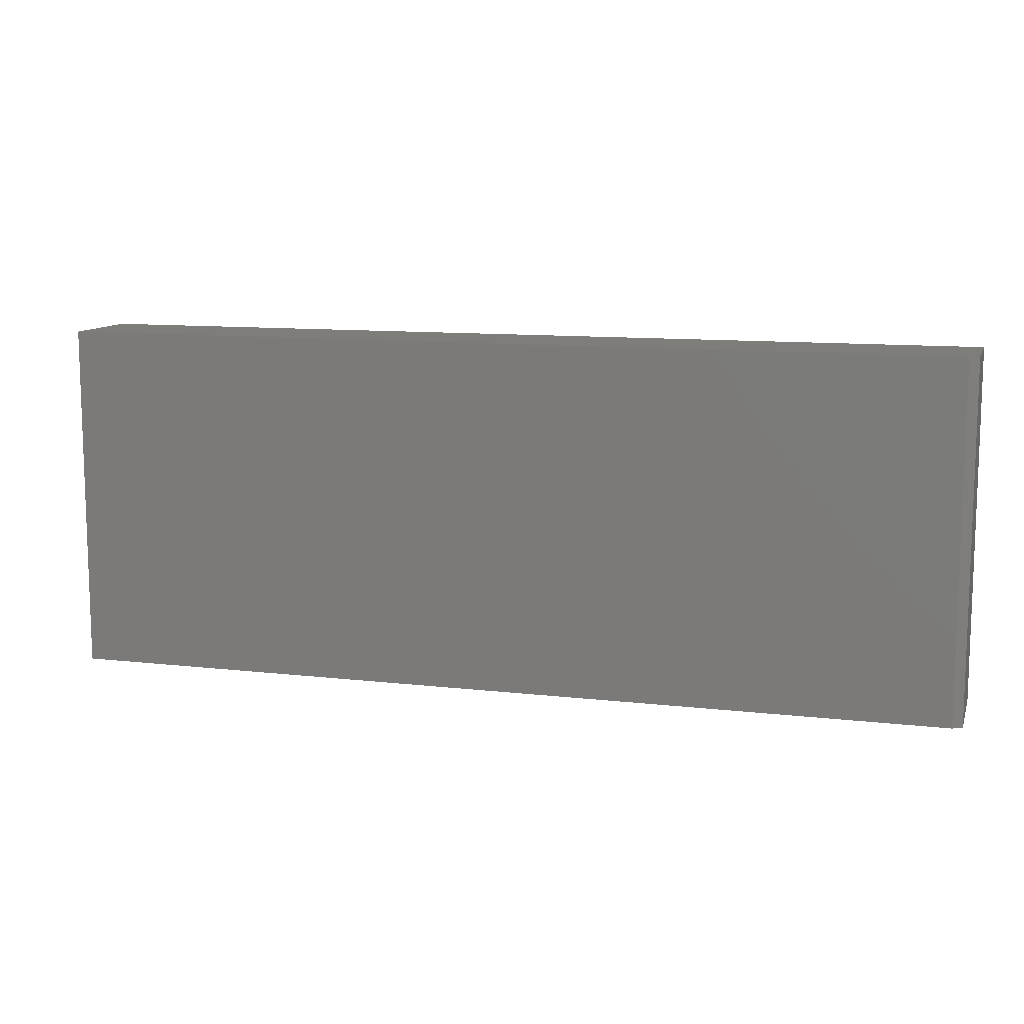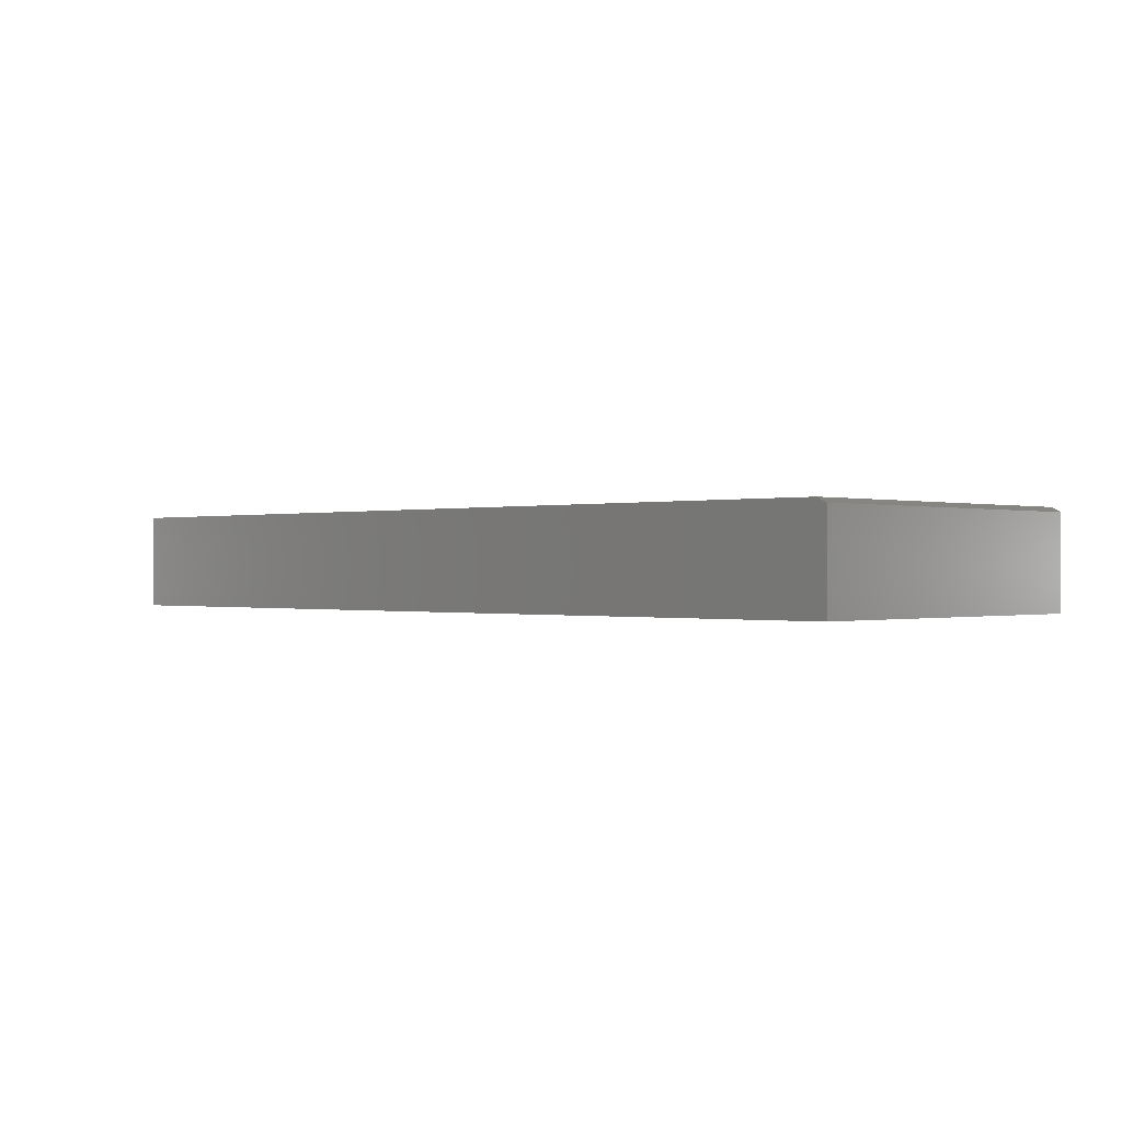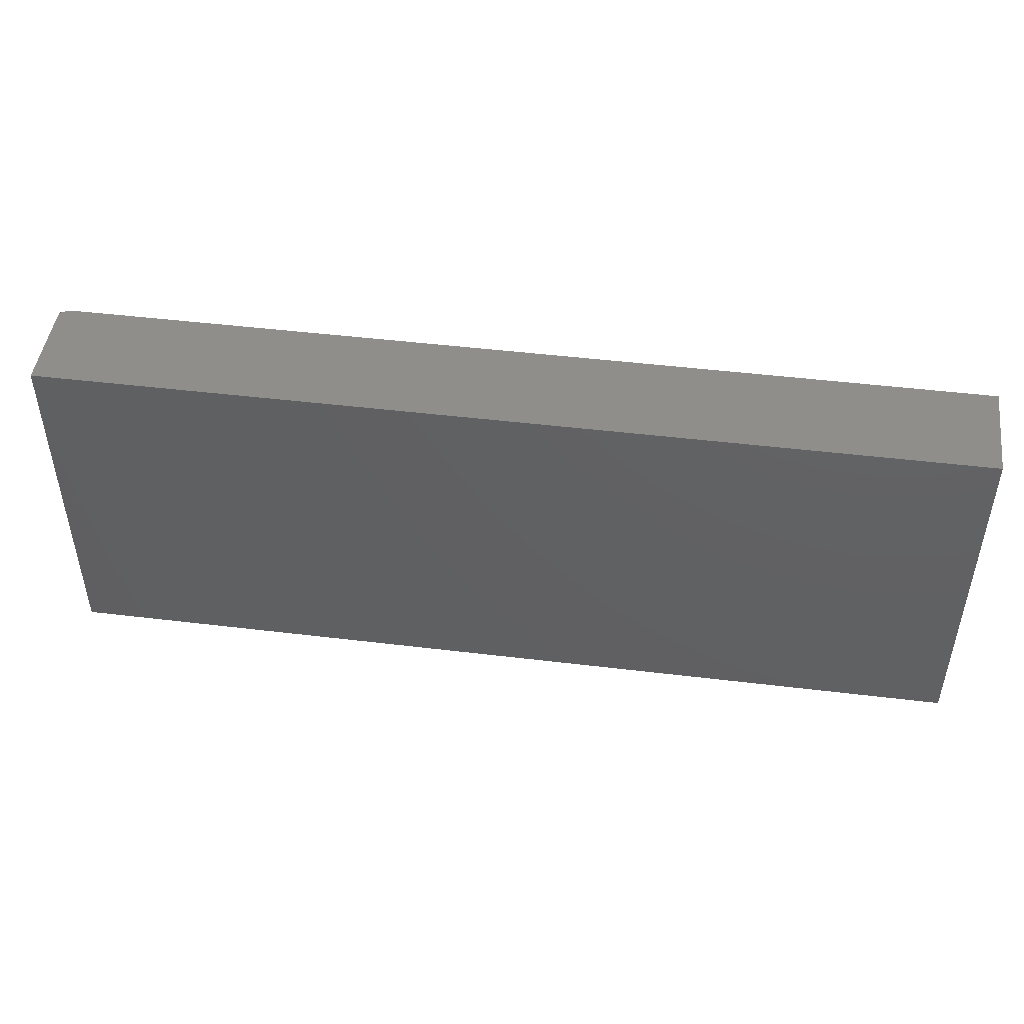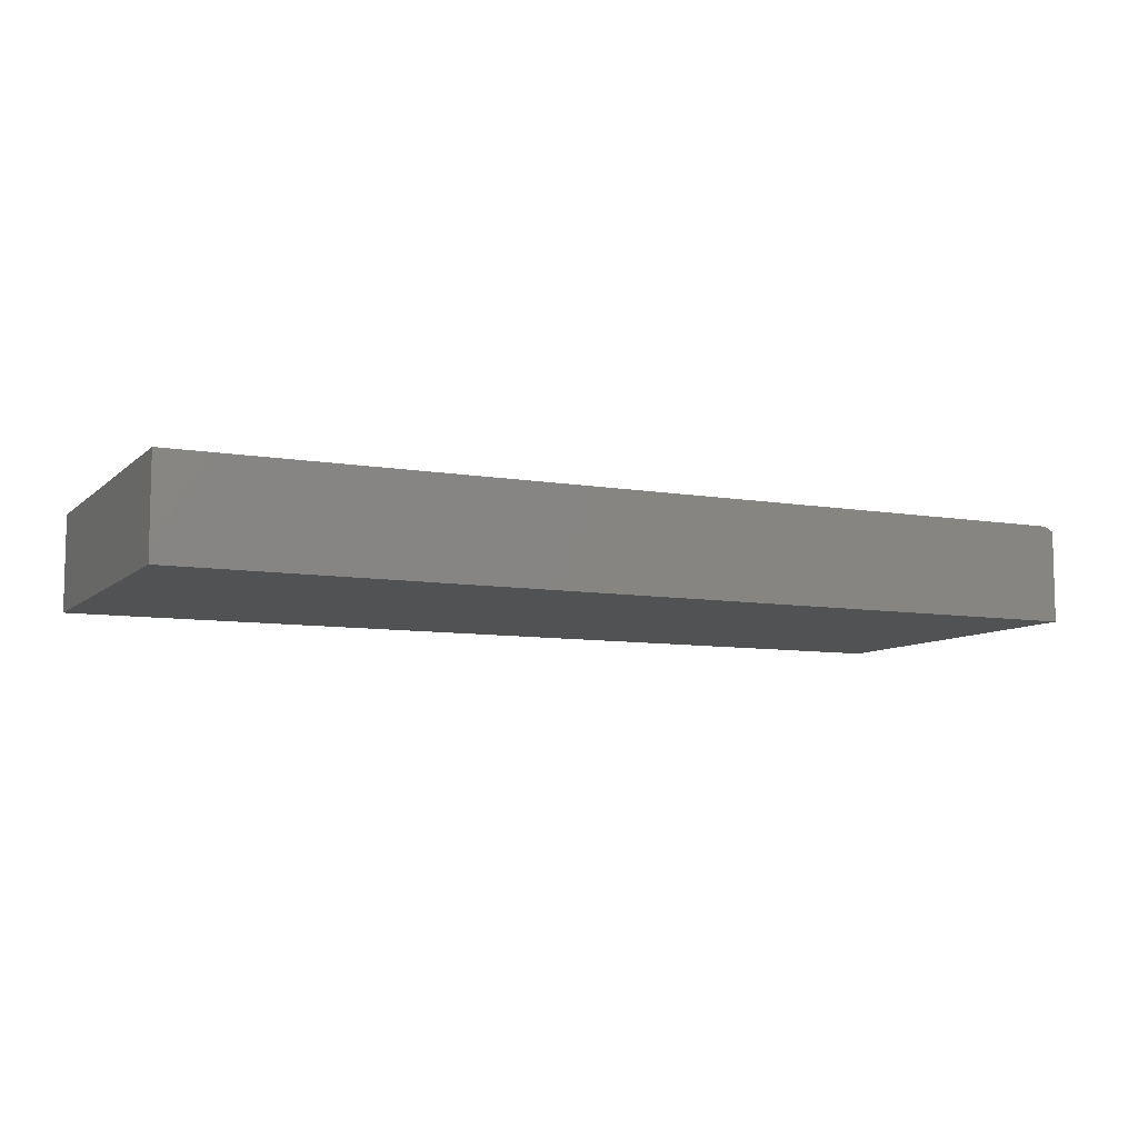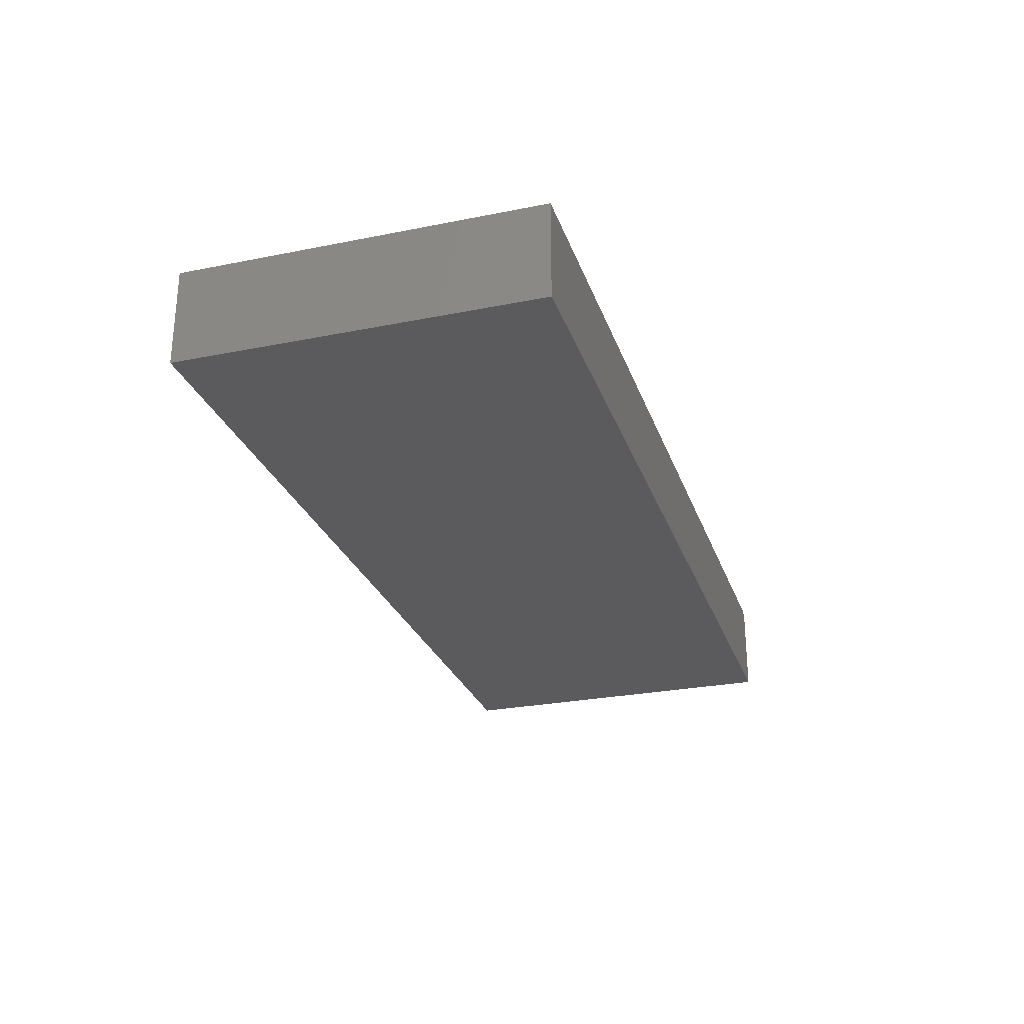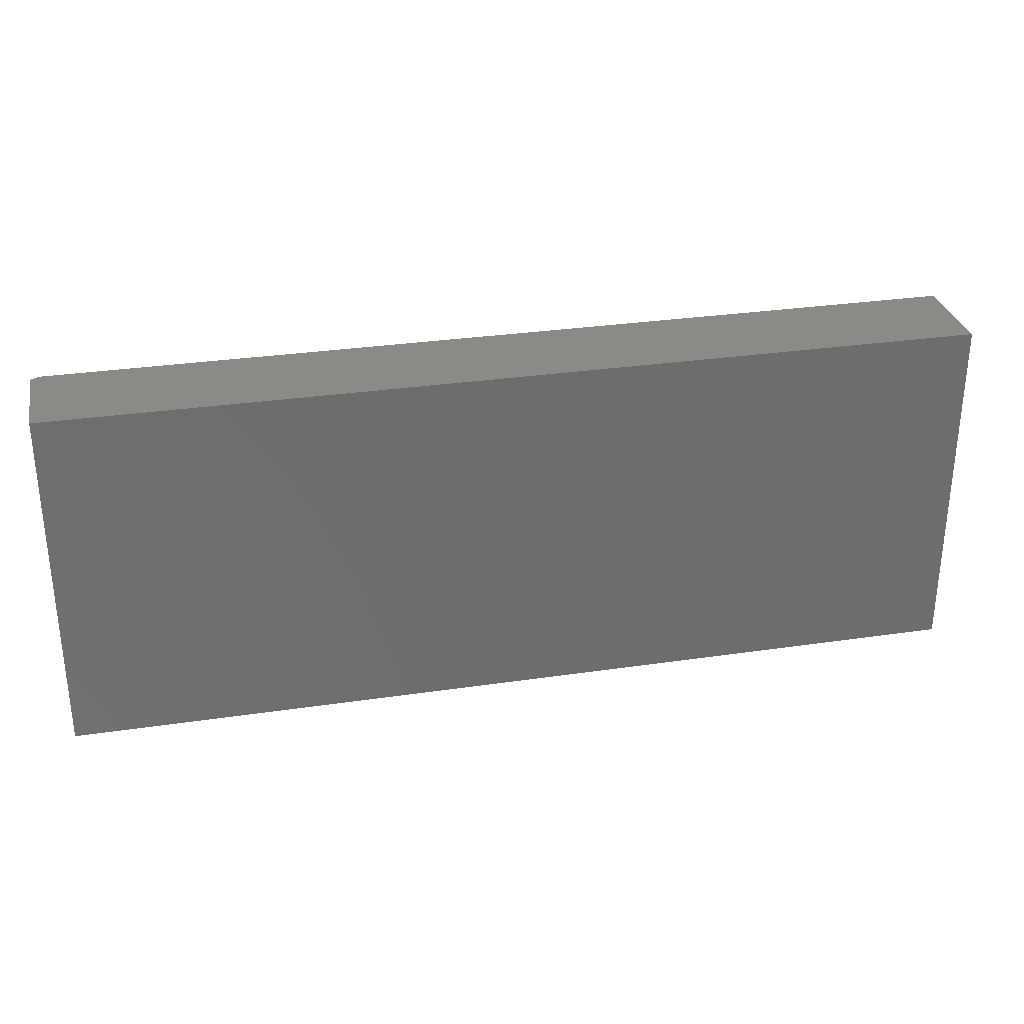
<metadata>
{"format":"stl","ext":"stl","renderer":"f3d","projection":"perspective","resolution":1024,"background":"white","views":[{"elev":10.8,"azim":16.1,"up":"+Y"},{"elev":-0.2,"azim":44.3,"up":"+Z"},{"elev":47.2,"azim":-172.2,"up":"+Y"},{"elev":-8.3,"azim":-25.4,"up":"+Z"},{"elev":-27.1,"azim":-72.8,"up":"+Z"},{"elev":30.3,"azim":167.9,"up":"+Y"}]}
</metadata>
<code>
# stl→obj: 10 verts, 16 faces
v -0.75 -0.5781 -0.07812
v 0.75 -0.5781 -0.07812
v -0.75 -0.5781 0.07977
v 0.75 -0.5781 0.07196
v 0.7344 -0.5781 0.07977
v 0.7344 1.736e-16 0.07977
v 0.75 1.749e-16 0.07196
v -0.75 8.765e-18 0.07977
v 0.75 1.665e-16 -0.07812
v -0.75 0 -0.07812
f 1 2 3
f 3 2 4
f 3 4 5
f 6 7 8
f 8 7 9
f 8 9 10
f 5 6 3
f 3 6 8
f 9 7 2
f 2 7 4
f 4 7 5
f 5 7 6
f 8 10 3
f 3 10 1
f 1 10 2
f 2 10 9

</code>
